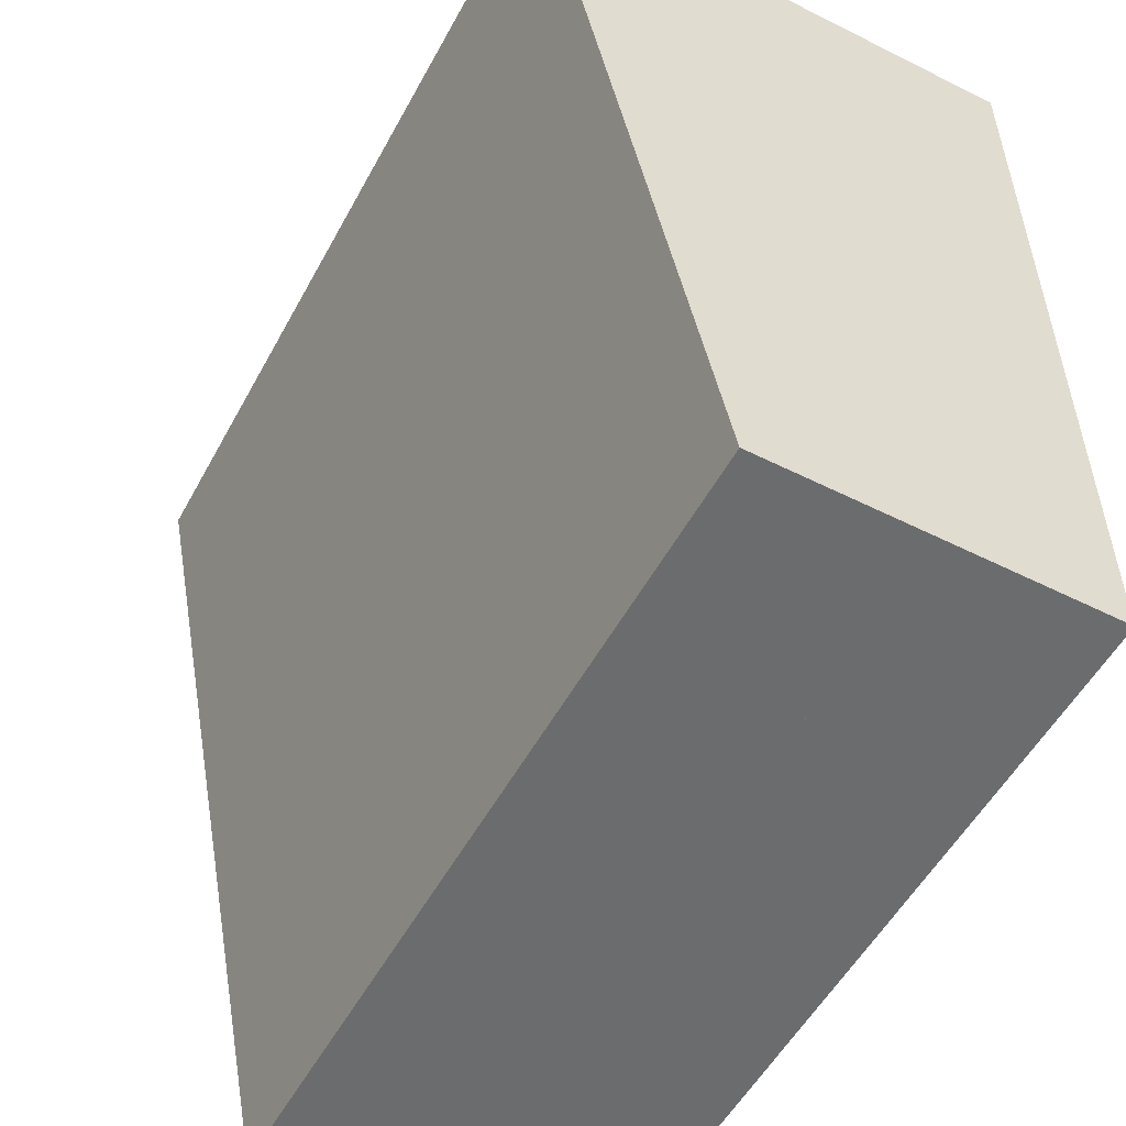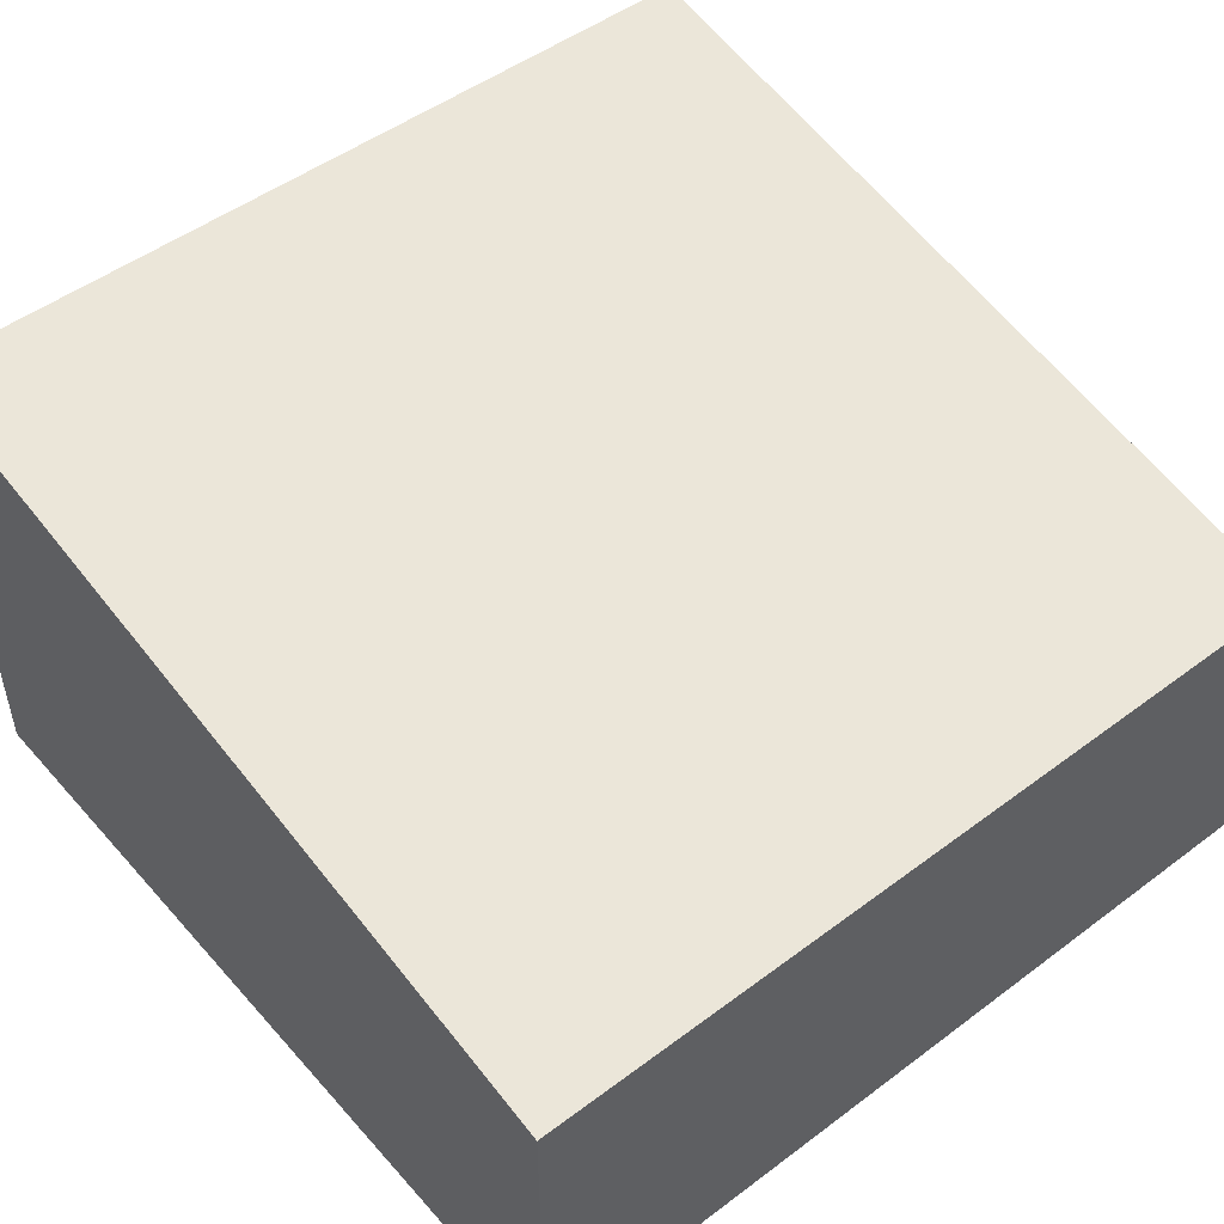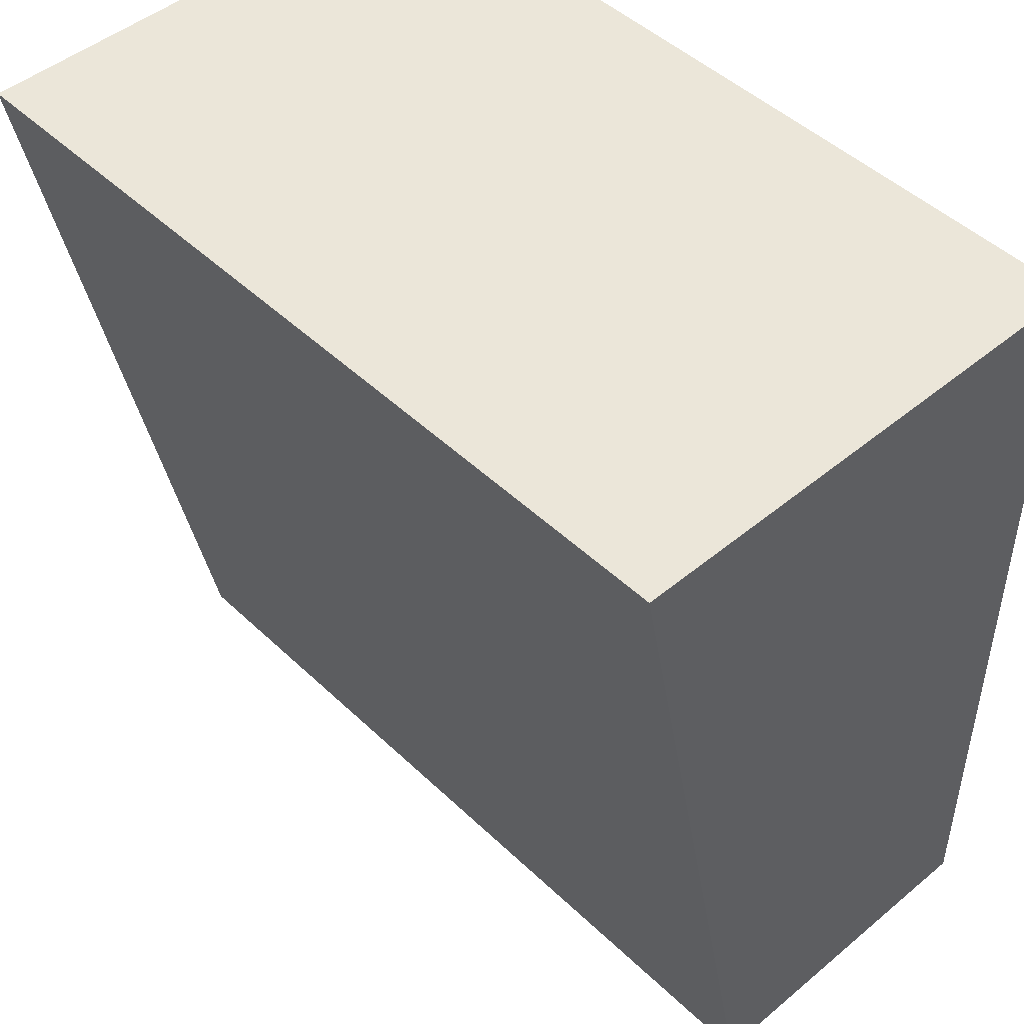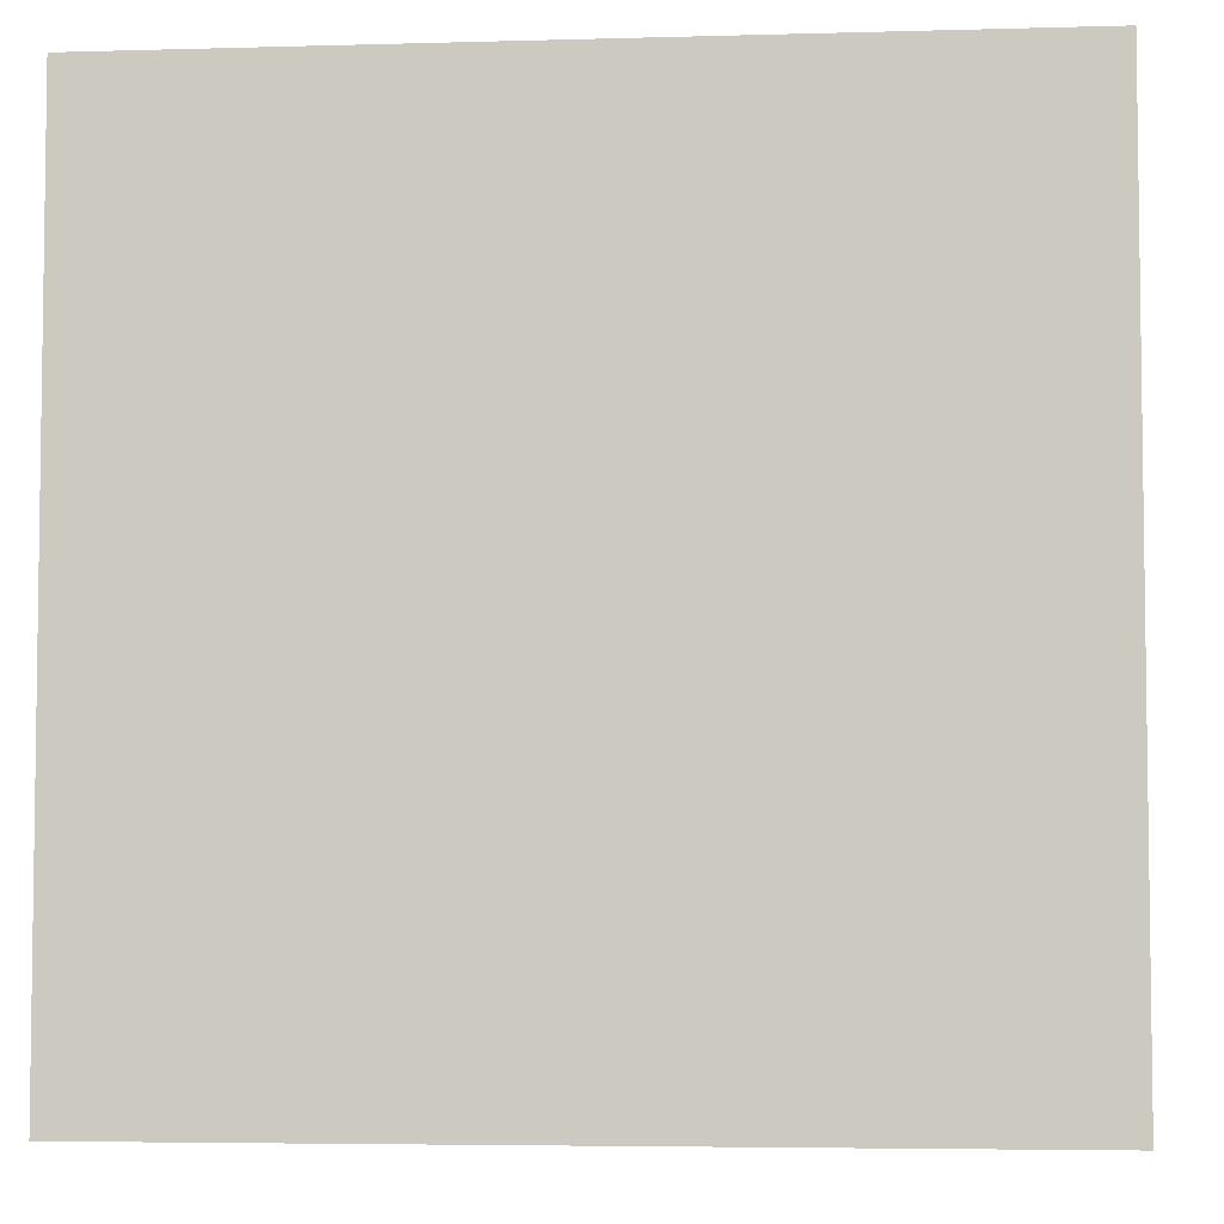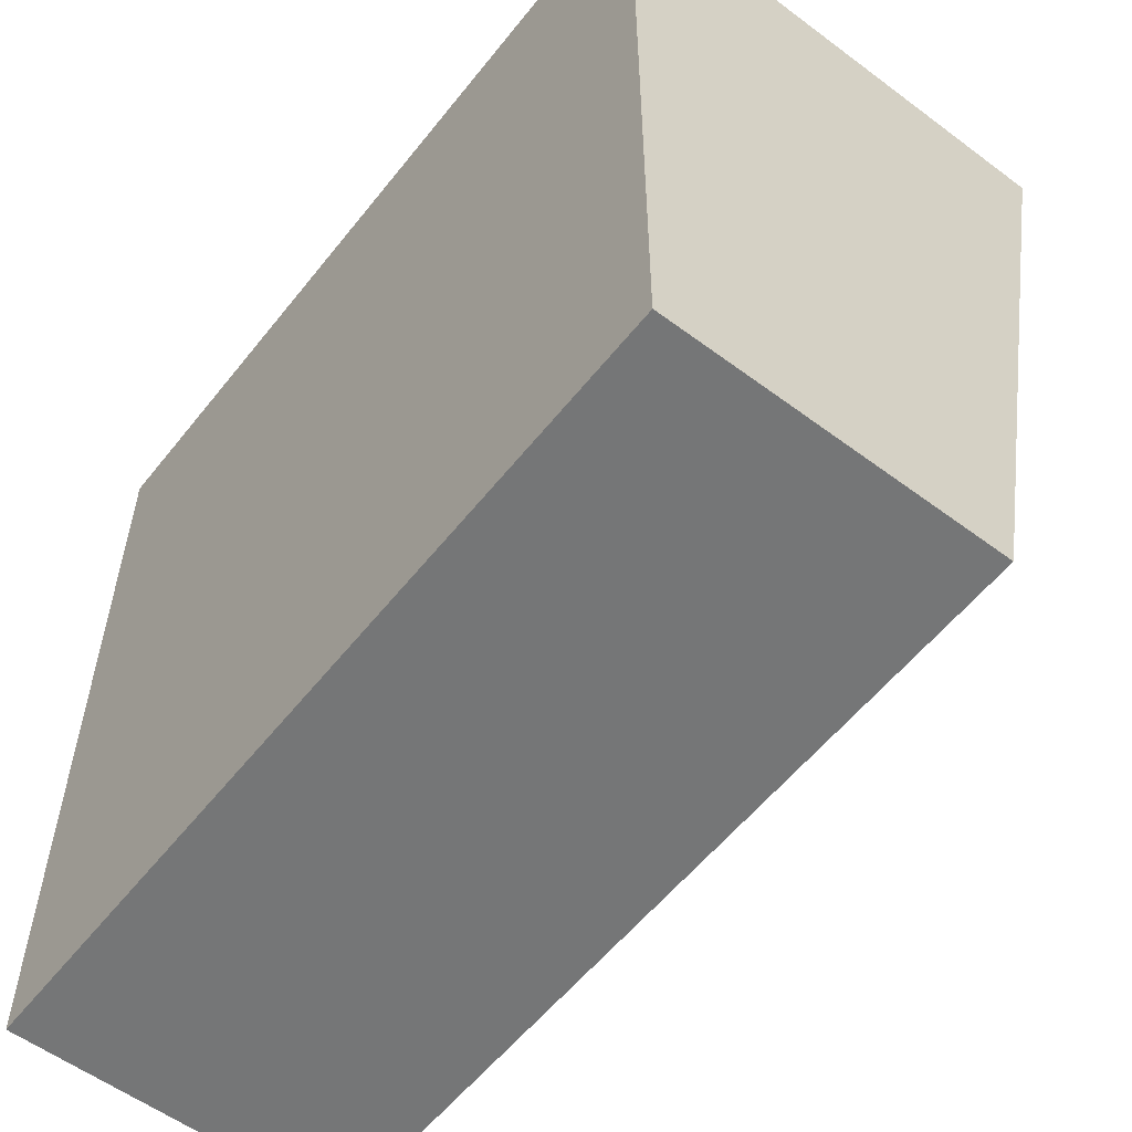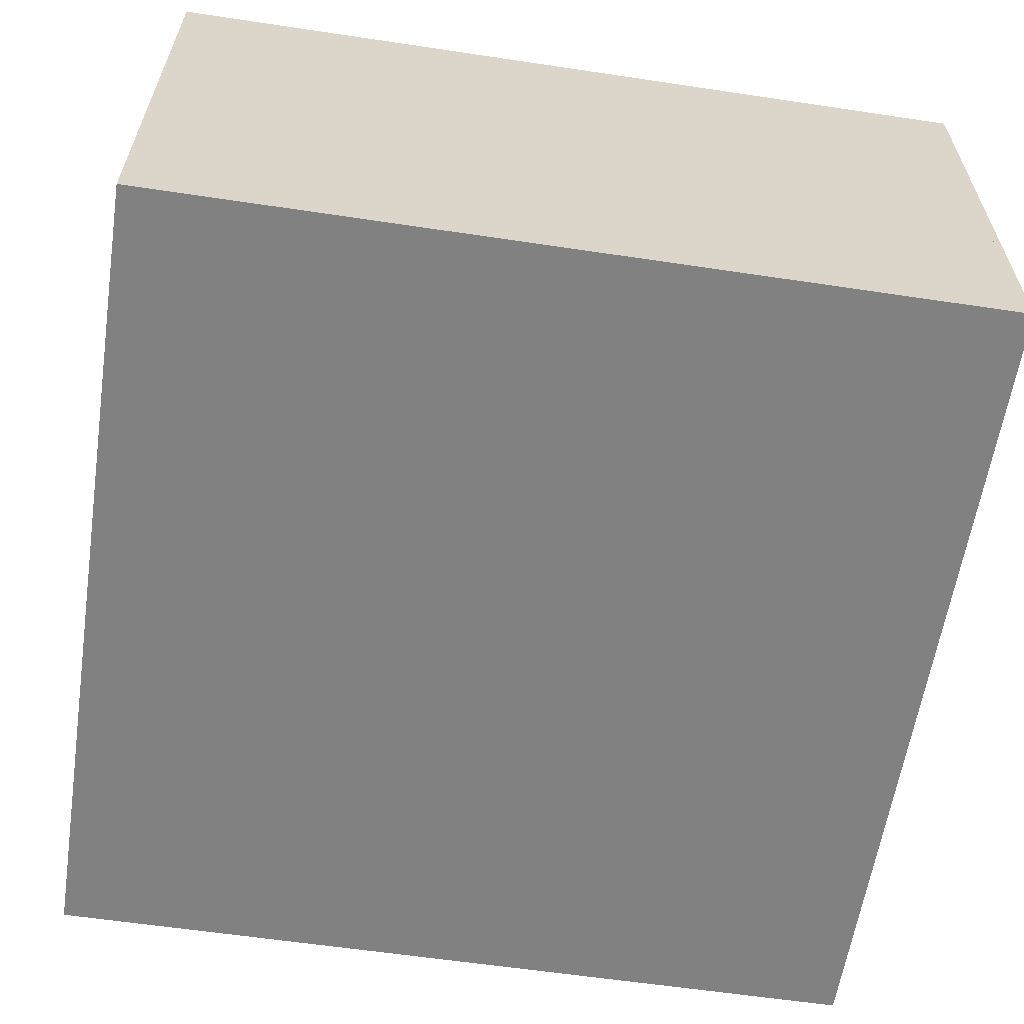
<metadata>
{"format":"obj","ext":"obj","renderer":"f3d","projection":"perspective","resolution":1024,"background":"white","views":[{"elev":-53.6,"azim":-118.1,"up":"+Z"},{"elev":49.5,"azim":140.4,"up":"+Y"},{"elev":47.4,"azim":-133.1,"up":"+Z"},{"elev":-4.9,"azim":5.1,"up":"+Z"},{"elev":-56.7,"azim":52.1,"up":"+Z"},{"elev":-60.4,"azim":-8.7,"up":"+Y"}]}
</metadata>
<code>
g tile_106
v 0.5 0.6 0.5
v -0.5 0.6 0.5
v 0.5 0.4 -0.5
v -0.5 0.4 -0.5
v -0.5 0.2 -0.5
v -0.5 0.2 0.5
v 0.5 0.2 -0.5
v 0.5 0.2 0.5
v 0.5 0 -0.5
v 0.5 0 0.5
v -0.5 0 -0.5
v -0.5 0 0.5
f 3 2 1
f 2 3 4
f 6 4 5
f 4 6 2
f 1 7 3
f 7 1 8
f 1 6 8
f 6 1 2
f 4 7 5
f 7 4 3
f 8 9 7
f 9 8 10
f 5 9 11
f 9 5 7
f 8 12 10
f 12 8 6
f 7 6 8
f 6 7 5
f 12 9 10
f 9 12 11
f 12 5 11
f 5 12 6

</code>
